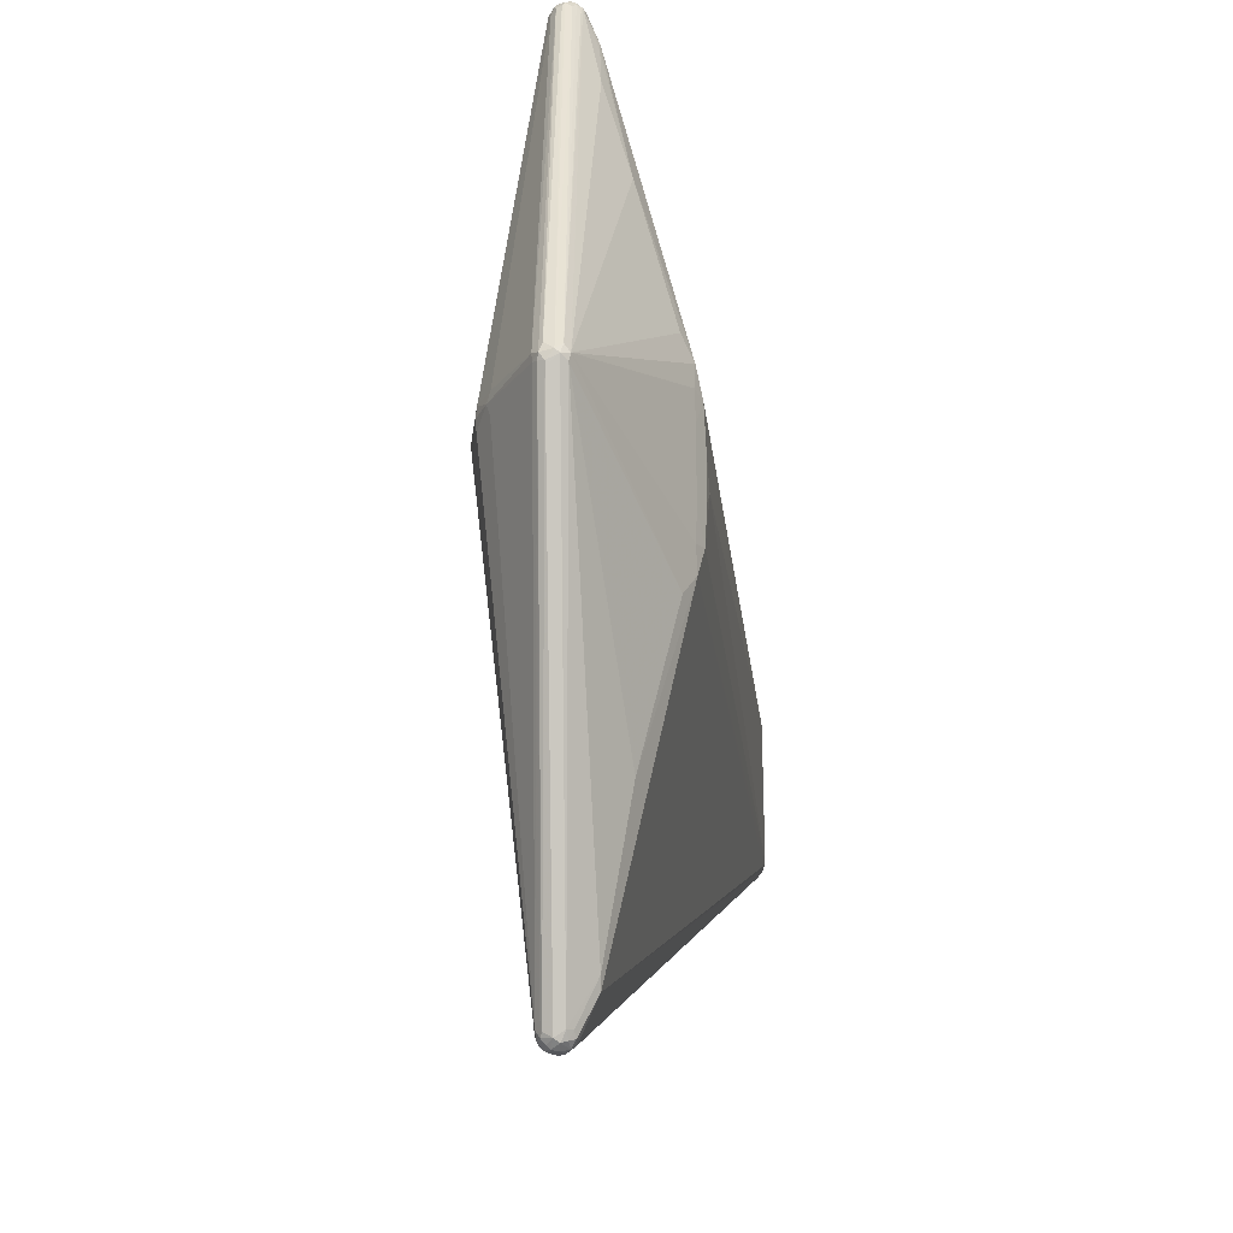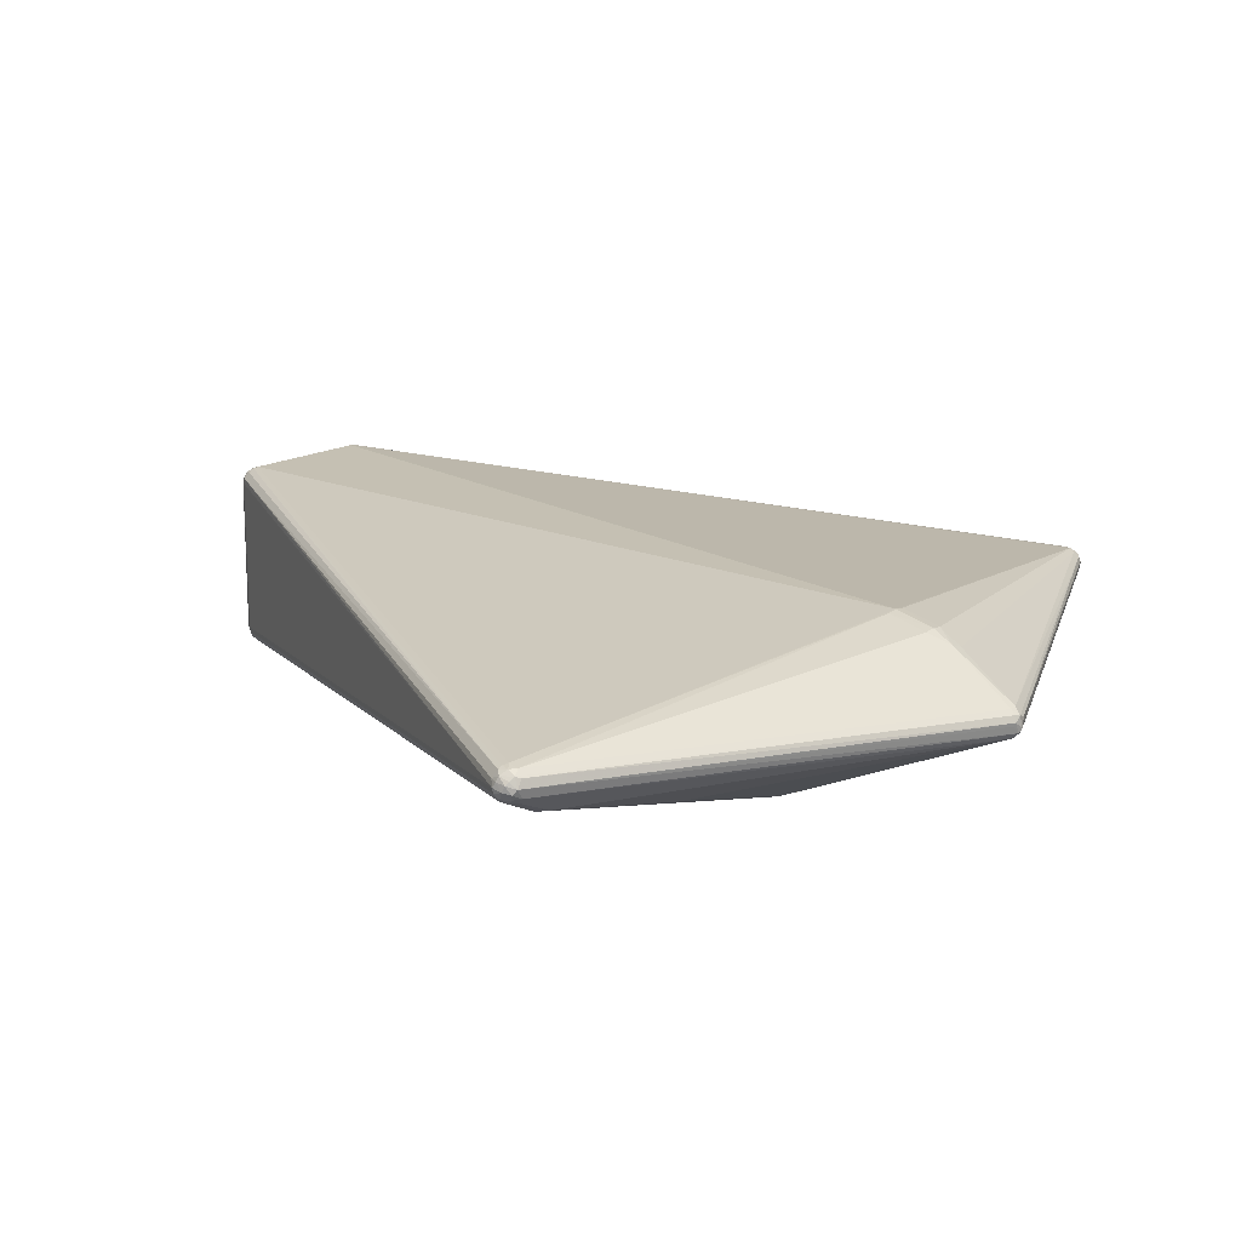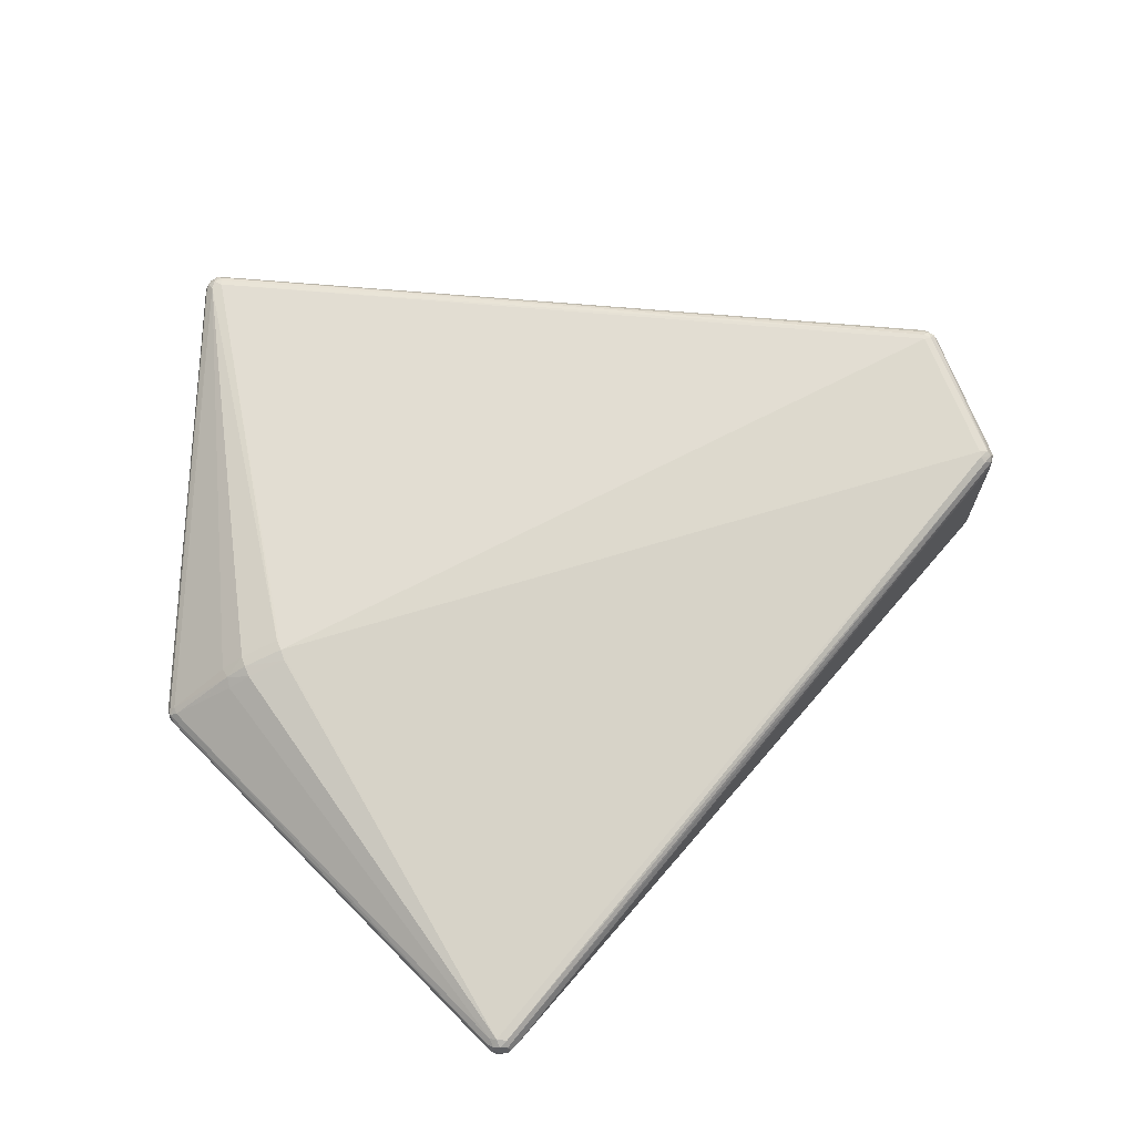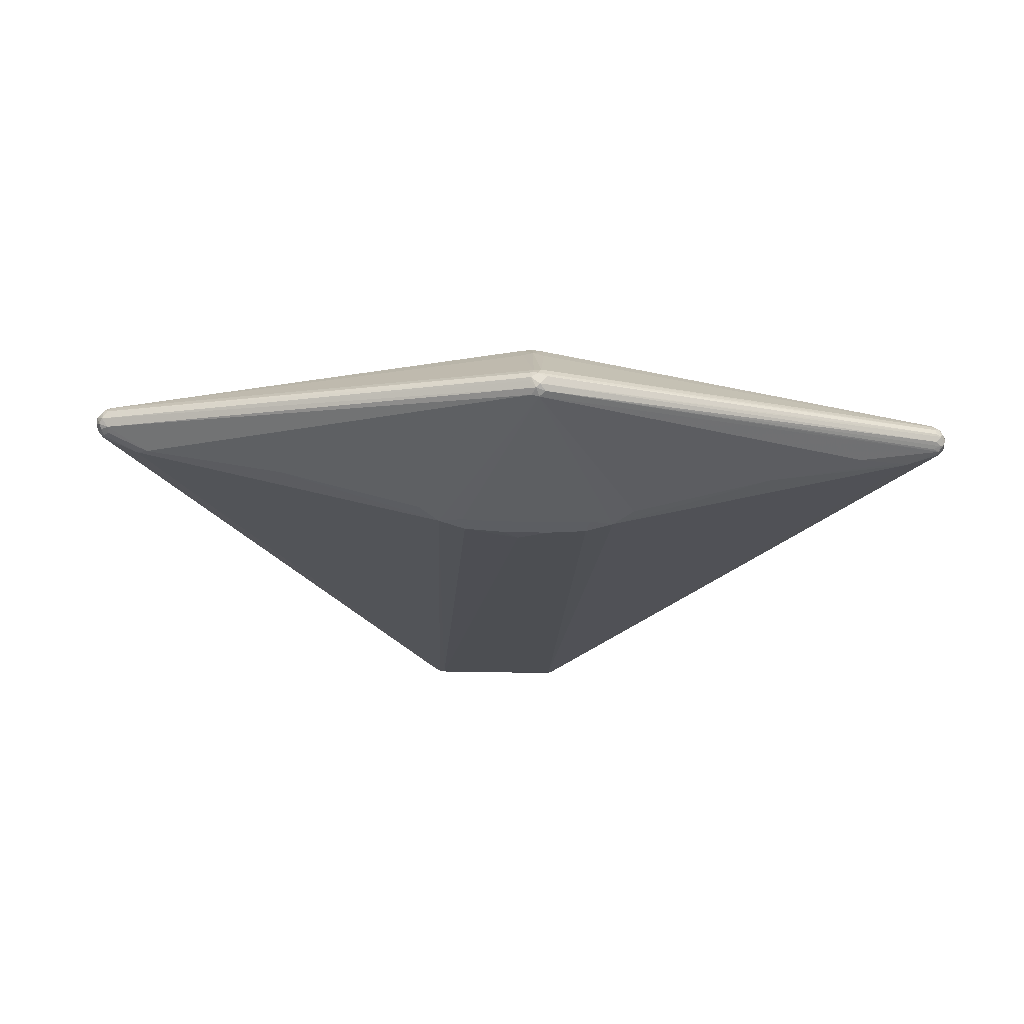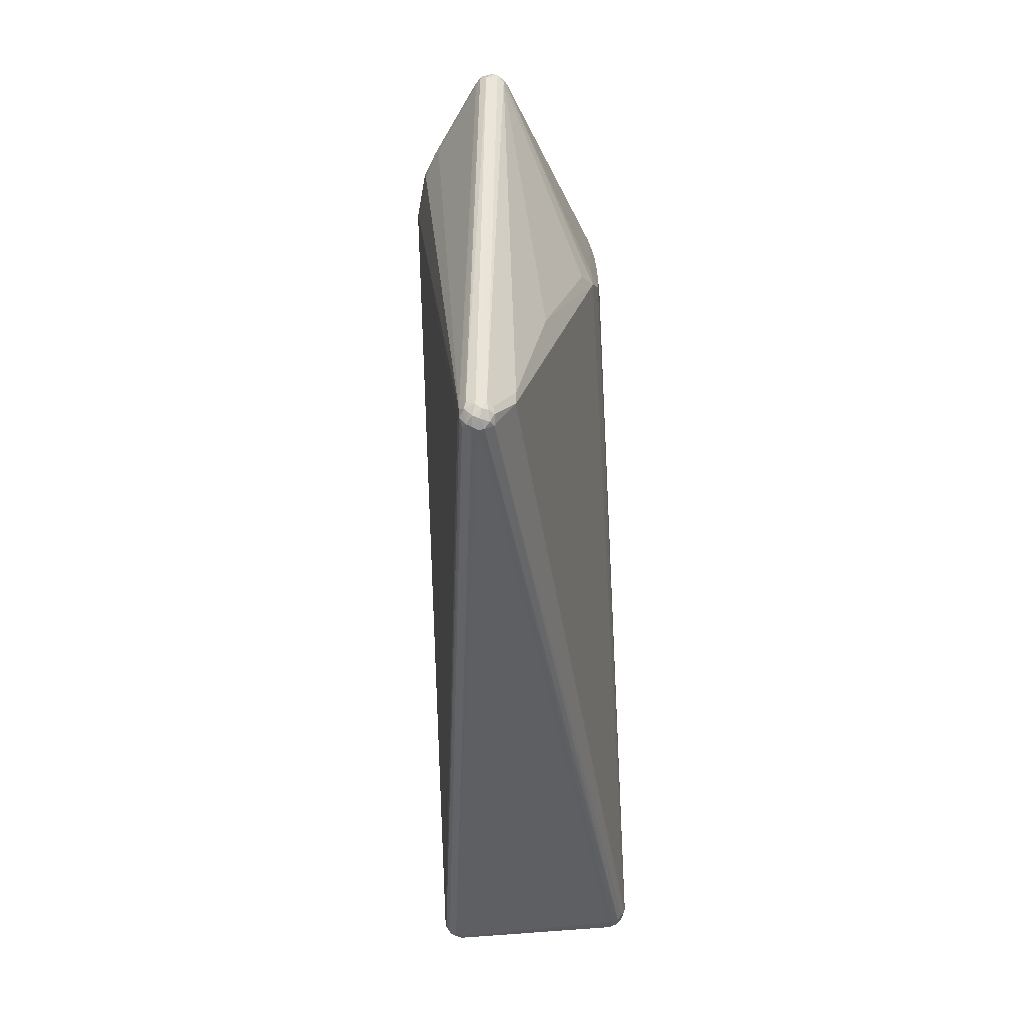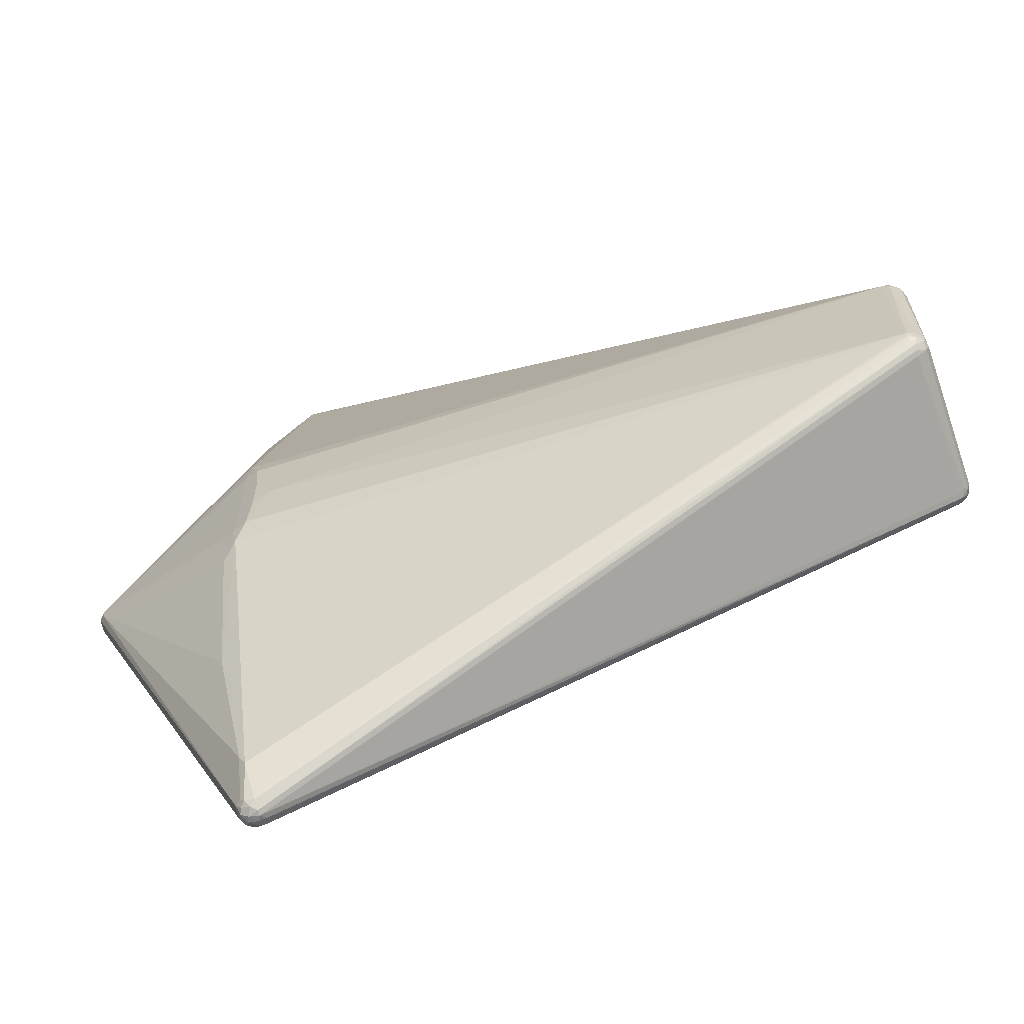
<metadata>
{"format":"obj","ext":"obj","renderer":"f3d","projection":"perspective","resolution":1024,"background":"white","views":[{"elev":-25.4,"azim":97.9,"up":"+Y"},{"elev":16.2,"azim":38.5,"up":"+Z"},{"elev":69.8,"azim":158.6,"up":"+Z"},{"elev":-18.6,"azim":86.6,"up":"+Z"},{"elev":-70.5,"azim":94.5,"up":"+Y"},{"elev":-65.8,"azim":-161.3,"up":"+Y"}]}
</metadata>
<code>
v 0.3593 -0.008355 0.007509
v 0.1455 -0.4845 0.03873
v 0.131 -0.494 0.03696
v 0.1557 0.4907 0.02075
v 0.1519 0.4898 0.03108
v 0.1499 0.4941 0.01211
v 0.138 0.4981 0.01436
v 0.1353 0.4912 0.00537
v -0.6042 0.0957 -0.06616
v -0.6005 0.09102 0.1205
v -0.6095 0.09254 0.1059
v -0.6116 0.07122 0.1185
v -0.6057 -0.07066 -0.07783
v -0.599 -0.07389 0.1265
v -0.6047 -0.08985 0.1145
v -0.614 -0.07757 0.117
v -0.6164 -0.07322 0.1117
v 0.1599 0.07208 -0.09438
v 0.1594 -0.07559 -0.09404
v 0.2847 -0.001889 0.06151
v 0.3622 -0.009869 0.0007901
v 0.3624 -0.004191 -0.01113
v 0.3606 0.007471 0.002967
v 0.362 -0.002096 0.006266
v 0.3609 -0.01135 -0.002715
v 0.3639 -0.0004798 -0.006905
v 0.3585 0.006369 -0.01345
v 0.3554 -0.008679 -0.01697
v 0.3551 -0.0006102 -0.01864
v 0.3542 0.001849 0.01301
v 0.3542 -0.00638 0.01229
v 0.1679 -0.2853 -0.04408
v 0.1521 -0.4879 0.03195
v 0.1524 -0.4937 0.02303
v 0.1483 -0.4922 0.03397
v 0.1487 -0.4968 0.01777
v 0.1524 -0.4869 0.01282
v 0.1457 -0.4969 0.02991
v 0.1435 -0.5002 0.02648
v 0.1461 -0.4944 0.01195
v 0.1463 -0.486 0.00747
v 0.1402 -0.4914 0.03869
v 0.1355 -0.4985 0.03349
v 0.1406 -0.5012 0.01979
v 0.141 -0.4918 0.006586
v 0.1339 -0.4833 0.04098
v 0.131 -0.489 0.03953
v 0.1334 -0.5005 0.02795
v 0.13 -0.5012 0.02207
v 0.1302 -0.5003 0.01654
v 0.1361 -0.4985 0.0114
v 0.1304 -0.4937 0.007605
v 0.1319 -0.4888 0.004994
v 0.1256 -0.4971 0.02898
v 0.1729 0.2808 -0.0442
v 0.1683 0.3903 -0.01512
v 0.1583 0.4849 0.02305
v 0.1565 0.4842 0.02893
v 0.1575 0.4839 0.01374
v 0.1521 0.4899 0.0105
v 0.1498 0.4959 0.01651
v 0.1511 0.4932 0.02656
v 0.1523 0.48 0.03437
v 0.1525 0.4809 0.00627
v 0.1474 0.4886 0.005097
v 0.1466 0.4969 0.02274
v 0.1452 0.4929 0.0329
v 0.1457 0.4837 0.03763
v 0.1381 0.4954 0.009177
v 0.1408 0.4988 0.02313
v 0.1412 0.4861 0.002485
v 0.1345 0.4982 0.02312
v 0.1376 0.4955 0.03102
v 0.1358 0.4889 0.03653
v 0.1271 0.4937 0.01369
v 0.1269 0.4948 0.02267
v -0.5922 0.08081 -0.08184
v -0.6008 0.07792 -0.08081
v -0.6008 0.08415 -0.07973
v -0.595 0.0901 -0.07754
v -0.5977 0.0949 -0.07285
v -0.606 0.09001 -0.07322
v -0.6072 0.09464 -0.06026
v -0.6096 0.08428 -0.07286
v -0.6155 0.07525 -0.06302
v -0.6118 0.07753 -0.07269
v -0.6144 0.0853 -0.06404
v -0.5976 0.08392 0.1252
v -0.5991 0.07807 0.1259
v -0.6097 0.09099 0.114
v -0.6103 0.08515 0.1193
v -0.6086 0.07984 0.1223
v -0.6167 0.08184 0.109
v -0.6147 0.08504 0.1098
v -0.5905 -0.08098 -0.08047
v -0.6012 -0.09448 -0.06073
v -0.6011 -0.09344 -0.06698
v -0.6009 -0.09049 -0.07256
v -0.5976 -0.08646 -0.0773
v -0.5983 -0.08051 -0.07993
v -0.5973 -0.07418 -0.08165
v -0.6059 -0.08235 -0.0762
v -0.6116 -0.0819 -0.07032
v -0.6154 -0.07875 -0.06098
v -0.6119 -0.08636 -0.06209
v -0.6139 -0.07216 -0.06885
v -0.6004 -0.07969 0.1255
v -0.5989 -0.08695 0.1211
v -0.6015 -0.09204 0.1077
v -0.6075 -0.07405 0.1233
v -0.6076 -0.08222 0.1214
v -0.6098 -0.08528 0.1156
v -0.6137 -0.08404 0.1085
v -0.6095 -0.08741 0.1052
v -0.6166 -0.07787 0.1062
v 0.1576 0.03908 -0.09524
v 0.1573 -0.04258 -0.09505
v 0.1537 -0.1024 -0.09459
v 0.1687 -0.1255 -0.08357
v 0.1425 -0.07179 -0.1001
v 0.1386 -0.02824 -0.1016
v 0.1195 -0.008982 -0.1022
v 0.1388 0.02484 -0.1017
v 0.143 0.06837 -0.1004
v 0.1544 0.09894 -0.09506
v 0.1695 0.1219 -0.08416
v 0.2869 -0.01385 0.05766
v 0.2869 0.01004 0.05761
v 0.2184 -0.001594 0.08629
v 0.2187 0.01103 0.08485
v 0.2186 -0.01423 0.08491
v 0.2618 -0.01429 0.07347
v 0.2622 -0.001777 0.07482
v 0.2619 0.01073 0.07341
v 0.144 -0.4409 -0.013
v 0.1372 -0.4534 -0.01212
v 0.1411 0.4515 -0.00988
v 0.1477 0.4388 -0.01071
f 122 120 101
f 101 77 122
f 121 120 122
f 129 14 46
f 59 4 26
f 4 59 6
f 125 77 137
f 56 29 55
f 125 137 55
f 135 32 28
f 28 32 119
f 119 29 28
f 93 17 16
f 11 94 90
f 10 73 90
f 92 110 14
f 92 16 110
f 110 16 111
f 2 132 131
f 129 46 131
f 131 46 2
f 20 30 128
f 128 134 20
f 2 35 1
f 2 46 42
f 42 35 2
f 74 73 10
f 27 59 26
f 103 104 106
f 65 29 56
f 65 27 29
f 118 101 120
f 120 19 118
f 119 32 118
f 118 32 135
f 135 136 118
f 118 29 119
f 118 19 29
f 50 44 49
f 77 101 78
f 106 104 85
f 85 86 106
f 85 104 93
f 125 29 18
f 126 29 125
f 125 55 126
f 126 55 29
f 56 55 138
f 138 55 137
f 138 65 56
f 137 65 138
f 22 28 29
f 22 27 26
f 29 27 22
f 112 111 16
f 89 92 14
f 89 14 129
f 91 94 93
f 91 90 94
f 10 90 91
f 93 16 12
f 16 92 12
f 12 91 93
f 92 91 12
f 14 110 107
f 110 111 107
f 107 46 14
f 130 68 129
f 130 134 68
f 129 131 133
f 133 131 132
f 133 130 129
f 134 130 133
f 133 132 20
f 20 134 133
f 21 22 26
f 1 21 24
f 26 23 24
f 24 21 26
f 127 132 2
f 20 132 127
f 31 30 20
f 20 127 31
f 31 24 30
f 1 24 31
f 2 1 31
f 31 127 2
f 4 6 61
f 61 6 7
f 7 70 61
f 68 5 67
f 67 74 68
f 73 74 67
f 67 70 73
f 26 4 57
f 57 23 26
f 63 5 68
f 63 128 30
f 68 134 63
f 134 128 63
f 52 50 98
f 27 65 64
f 7 6 69
f 6 65 69
f 71 137 77
f 71 65 137
f 101 118 95
f 95 118 136
f 100 101 95
f 95 136 100
f 102 101 100
f 102 98 103
f 29 19 117
f 117 19 120
f 120 121 117
f 125 18 124
f 124 77 125
f 115 16 17
f 115 17 93
f 93 104 115
f 104 103 105
f 105 115 104
f 103 98 105
f 49 44 48
f 44 39 48
f 111 112 15
f 92 89 88
f 10 91 88
f 88 91 92
f 88 74 10
f 68 74 88
f 129 68 88
f 88 89 129
f 47 42 46
f 46 107 47
f 3 42 47
f 47 107 3
f 34 22 25
f 25 21 34
f 22 21 25
f 33 1 35
f 33 21 1
f 33 35 34
f 34 21 33
f 58 24 23
f 23 57 58
f 30 24 58
f 4 5 58
f 58 57 4
f 58 63 30
f 5 63 58
f 34 35 38
f 38 39 34
f 73 70 72
f 72 90 73
f 72 70 7
f 62 67 5
f 62 5 4
f 4 61 62
f 59 27 60
f 27 64 60
f 60 64 65
f 60 6 59
f 60 65 6
f 41 136 135
f 52 53 45
f 45 41 40
f 45 53 136
f 136 41 45
f 34 39 36
f 36 39 44
f 13 78 101
f 101 102 13
f 86 78 13
f 106 86 13
f 13 103 106
f 13 102 103
f 99 102 100
f 98 102 99
f 52 98 99
f 99 53 52
f 100 136 99
f 136 53 99
f 79 78 86
f 77 78 79
f 79 71 77
f 86 85 87
f 87 85 93
f 93 94 87
f 87 94 11
f 7 69 75
f 75 72 7
f 116 18 29
f 29 117 116
f 116 124 18
f 97 105 98
f 97 98 50
f 108 15 3
f 111 15 108
f 3 107 108
f 108 107 111
f 3 15 54
f 49 48 54
f 54 15 49
f 113 15 112
f 115 105 113
f 113 112 16
f 16 115 113
f 11 90 76
f 90 72 76
f 72 75 76
f 70 67 66
f 67 62 66
f 66 61 70
f 66 62 61
f 135 28 37
f 37 41 135
f 40 41 37
f 28 22 37
f 37 36 40
f 37 22 34
f 34 36 37
f 51 50 52
f 52 45 51
f 44 50 51
f 51 45 40
f 51 36 44
f 40 36 51
f 84 79 86
f 82 79 84
f 86 87 84
f 84 87 82
f 80 79 82
f 83 87 11
f 11 76 83
f 124 116 123
f 123 121 122
f 123 117 121
f 123 116 117
f 122 77 123
f 77 124 123
f 3 54 43
f 43 54 48
f 43 48 39
f 43 42 3
f 39 38 43
f 35 42 43
f 43 38 35
f 105 97 96
f 96 50 49
f 96 97 50
f 8 69 65
f 65 71 8
f 71 79 8
f 79 80 8
f 82 87 9
f 87 83 9
f 9 76 75
f 9 83 76
f 15 113 114
f 114 113 105
f 105 96 114
f 81 80 82
f 81 8 80
f 69 8 81
f 81 75 69
f 82 9 81
f 81 9 75
f 49 15 109
f 15 114 109
f 109 96 49
f 109 114 96

</code>
